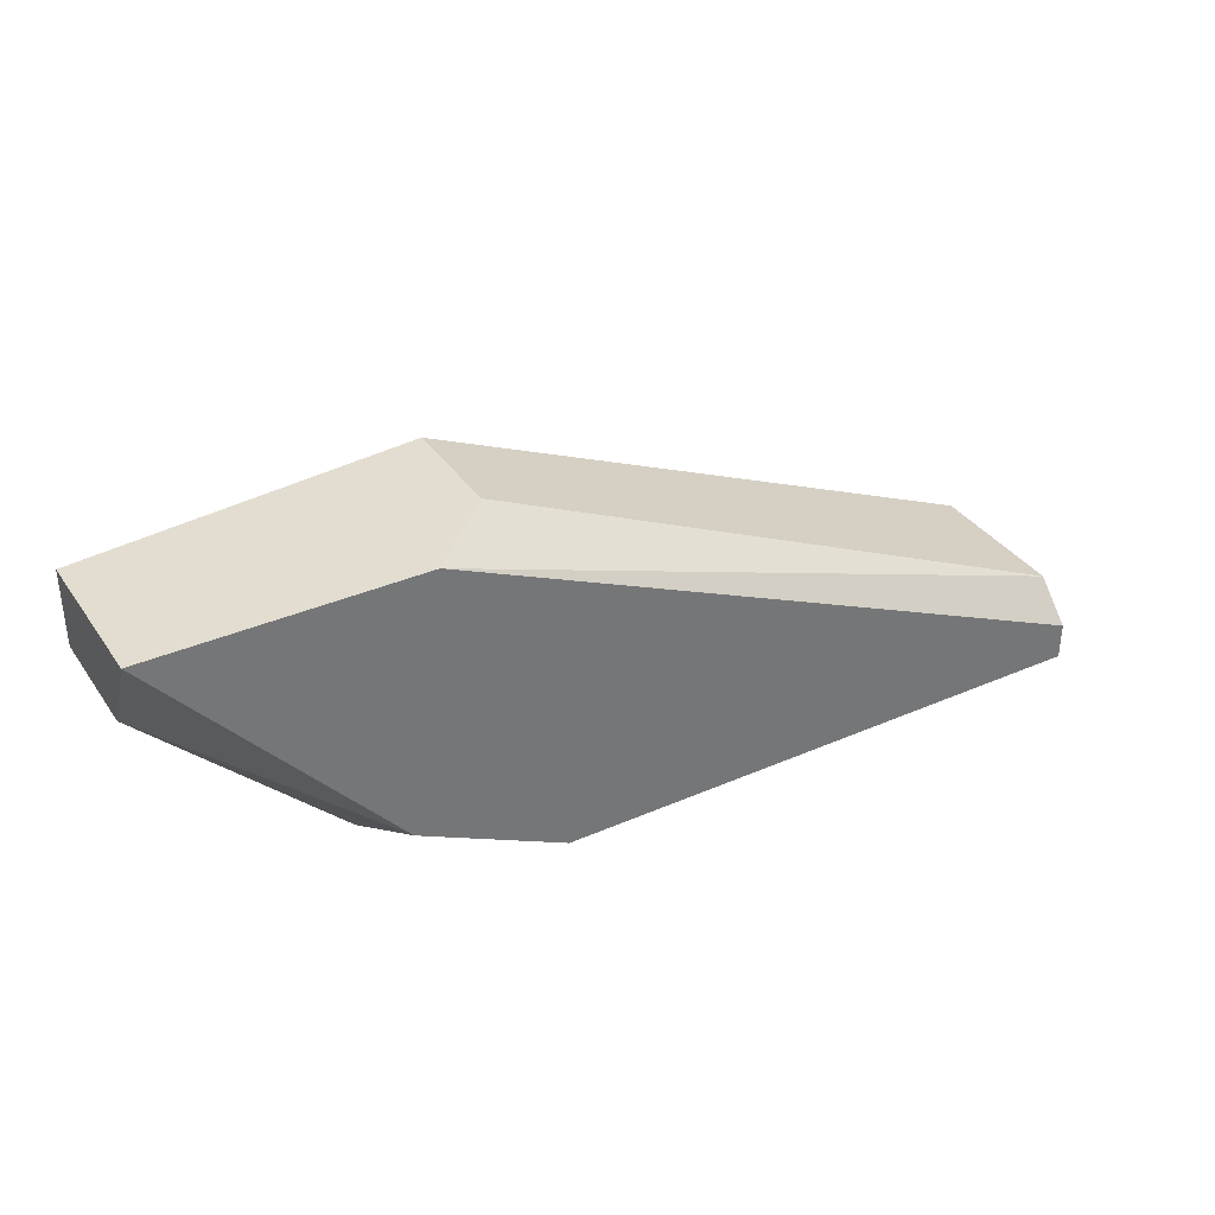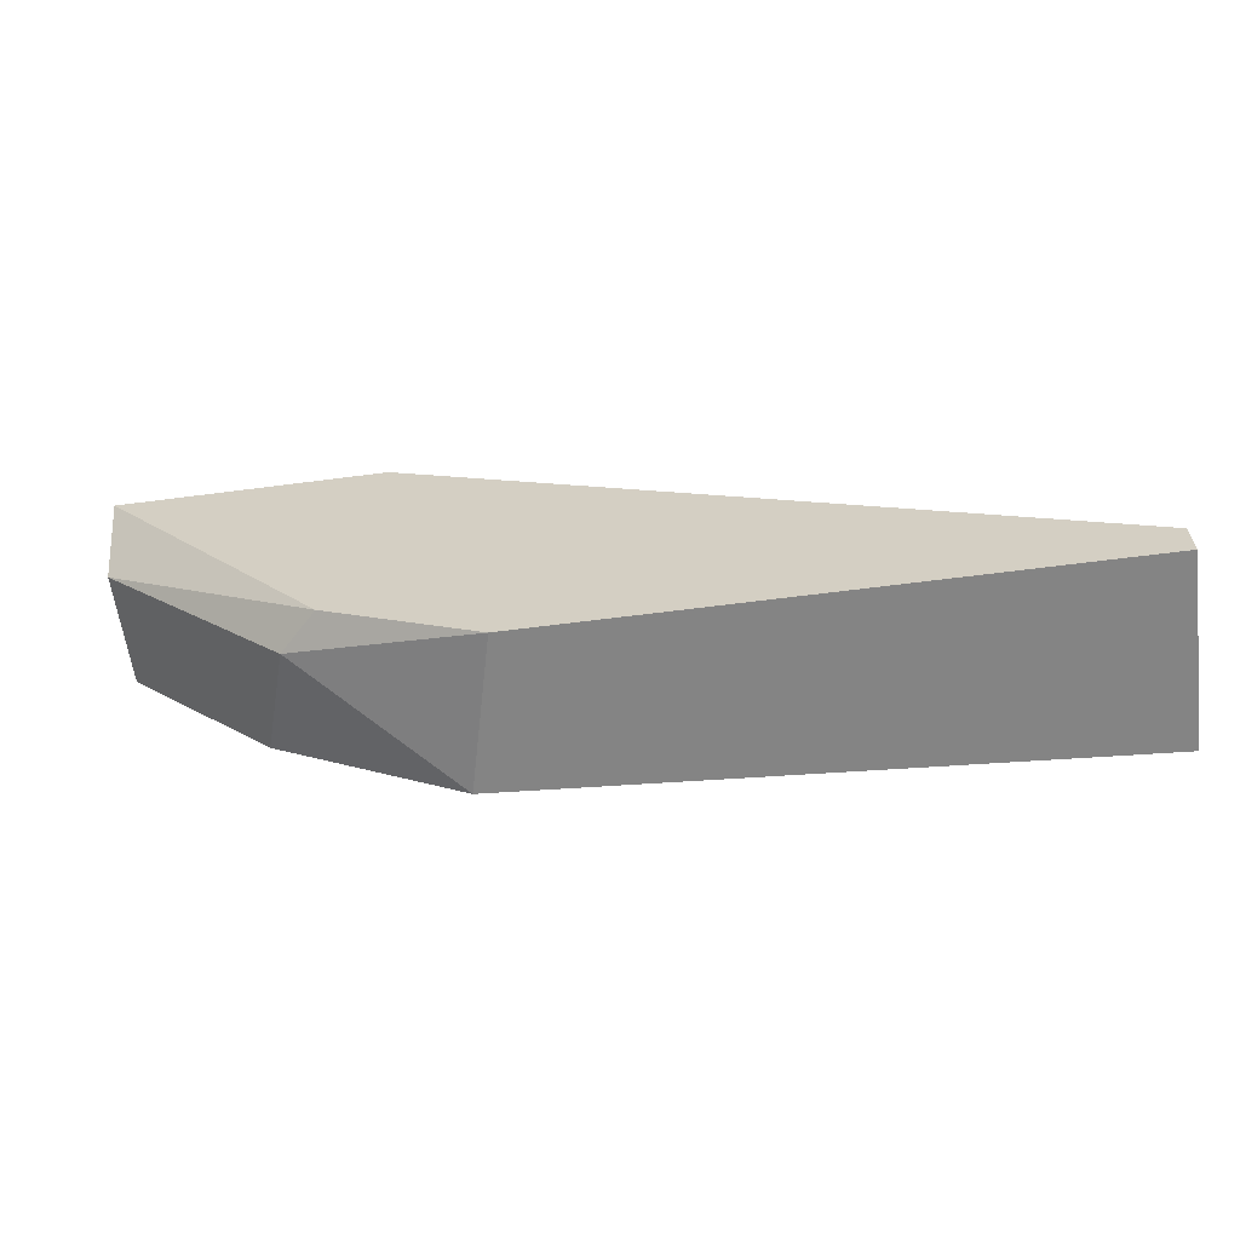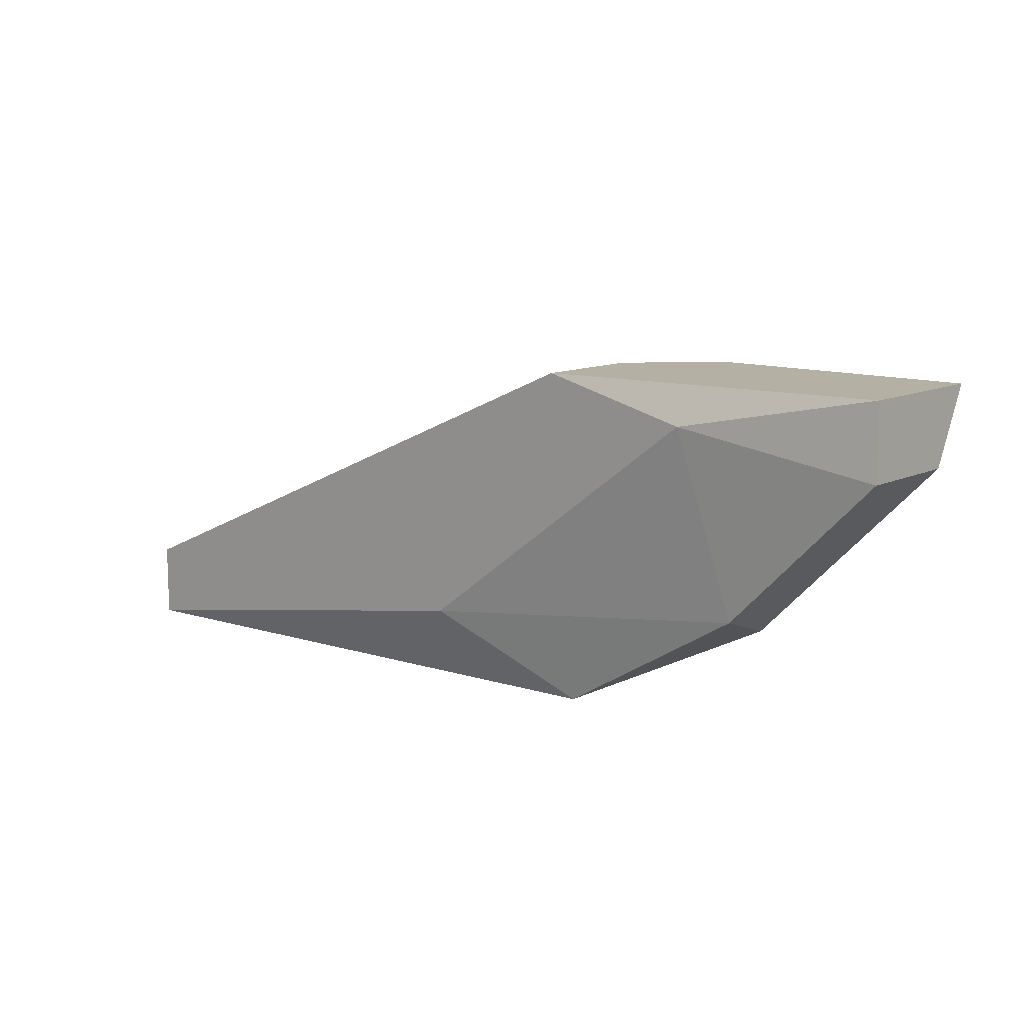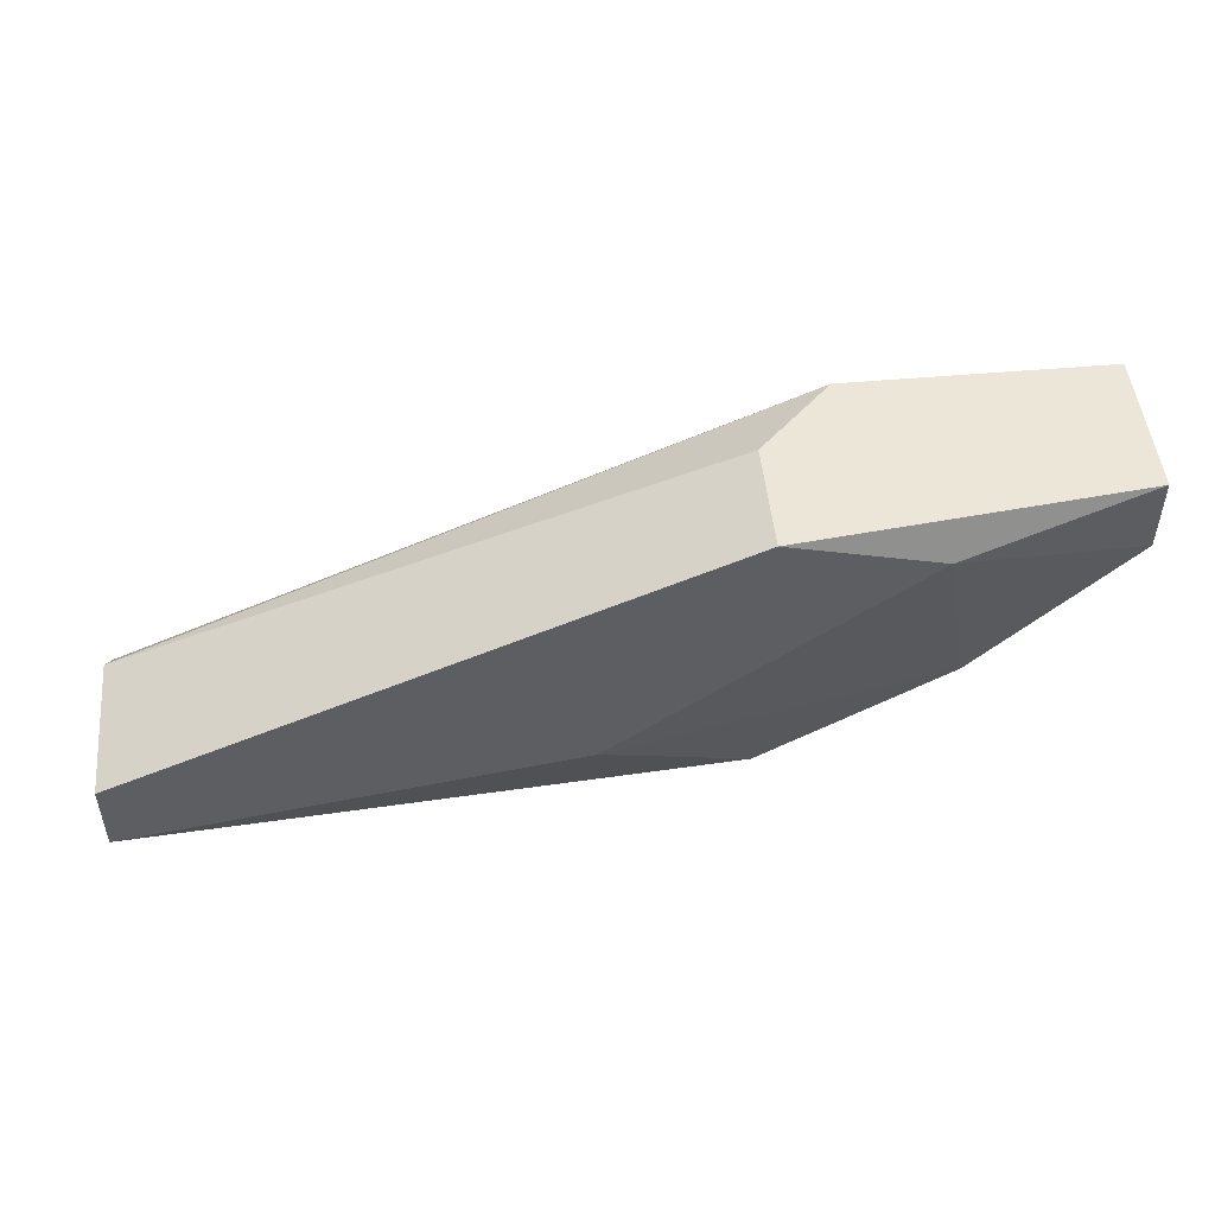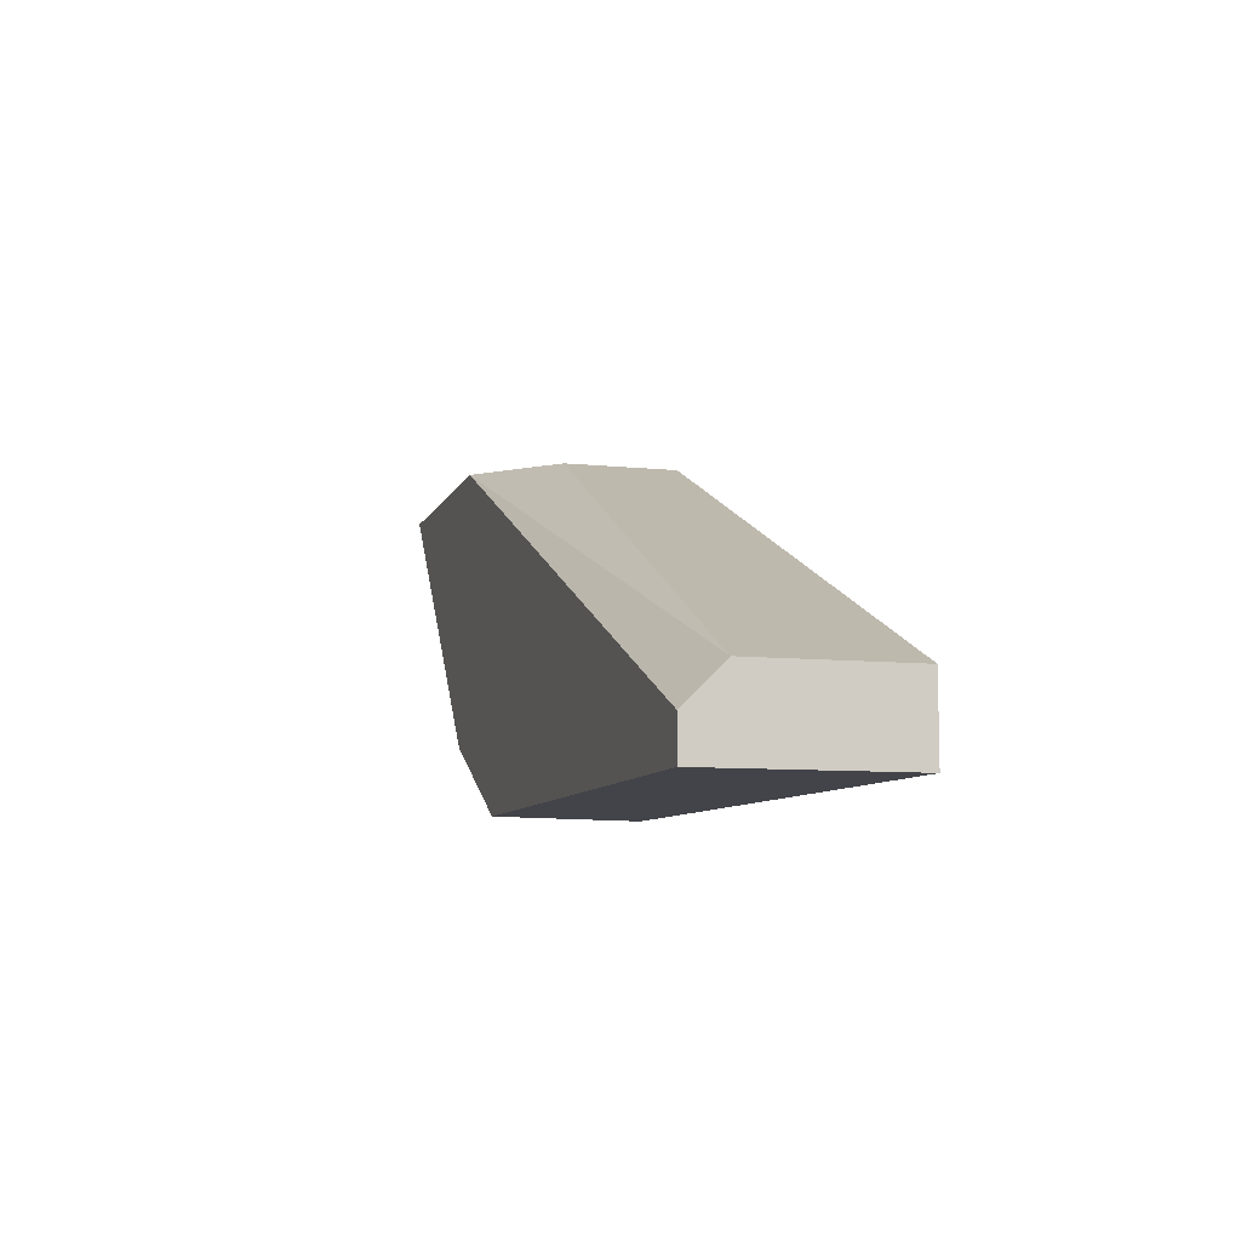
<metadata>
{"format":"obj","ext":"obj","renderer":"f3d","projection":"perspective","resolution":1024,"background":"white","views":[{"elev":35.4,"azim":-30.0,"up":"+Y"},{"elev":-61.4,"azim":7.6,"up":"+Y"},{"elev":11.4,"azim":-139.2,"up":"+Y"},{"elev":49.0,"azim":174.4,"up":"+Y"},{"elev":-8.5,"azim":74.2,"up":"+Y"}]}
</metadata>
<code>
v -0.0483 -0.007387 0.06563
v -0.05342 0.001598 0.06948
v -0.05342 0.001598 0.06563
v -0.03289 -0.007387 0.07076
v -0.05727 -0.007387 0.07205
v -0.03289 -0.009955 0.06563
v -0.06498 -0.00097 0.06692
v -0.06498 0.001598 0.07205
v -0.05342 -0.009955 0.06692
v -0.03289 -0.009955 0.07205
v -0.05599 0.001598 0.07205
v -0.03289 -0.007387 0.06563
v -0.05214 -0.009955 0.07205
v -0.06498 0.001598 0.06692
v -0.05856 -0.007387 0.07076
v -0.05856 0.000312 0.06563
v -0.05984 -0.006103 0.06692
v -0.06498 -0.00097 0.07076
v -0.03289 -0.008669 0.07205
f 11 10 19
f 3 2 4
f 1 3 6
f 2 3 8
f 1 6 9
f 6 4 10
f 8 5 10
f 9 6 10
f 4 2 11
f 2 8 11
f 8 10 11
f 3 4 12
f 6 3 12
f 4 6 12
f 10 5 13
f 9 10 13
f 7 8 14
f 8 3 14
f 13 5 15
f 9 13 15
f 3 1 16
f 14 3 16
f 7 14 16
f 1 9 17
f 9 15 17
f 16 1 17
f 7 16 17
f 5 8 18
f 8 7 18
f 15 5 18
f 7 17 18
f 17 15 18
f 10 4 19
f 4 11 19

</code>
